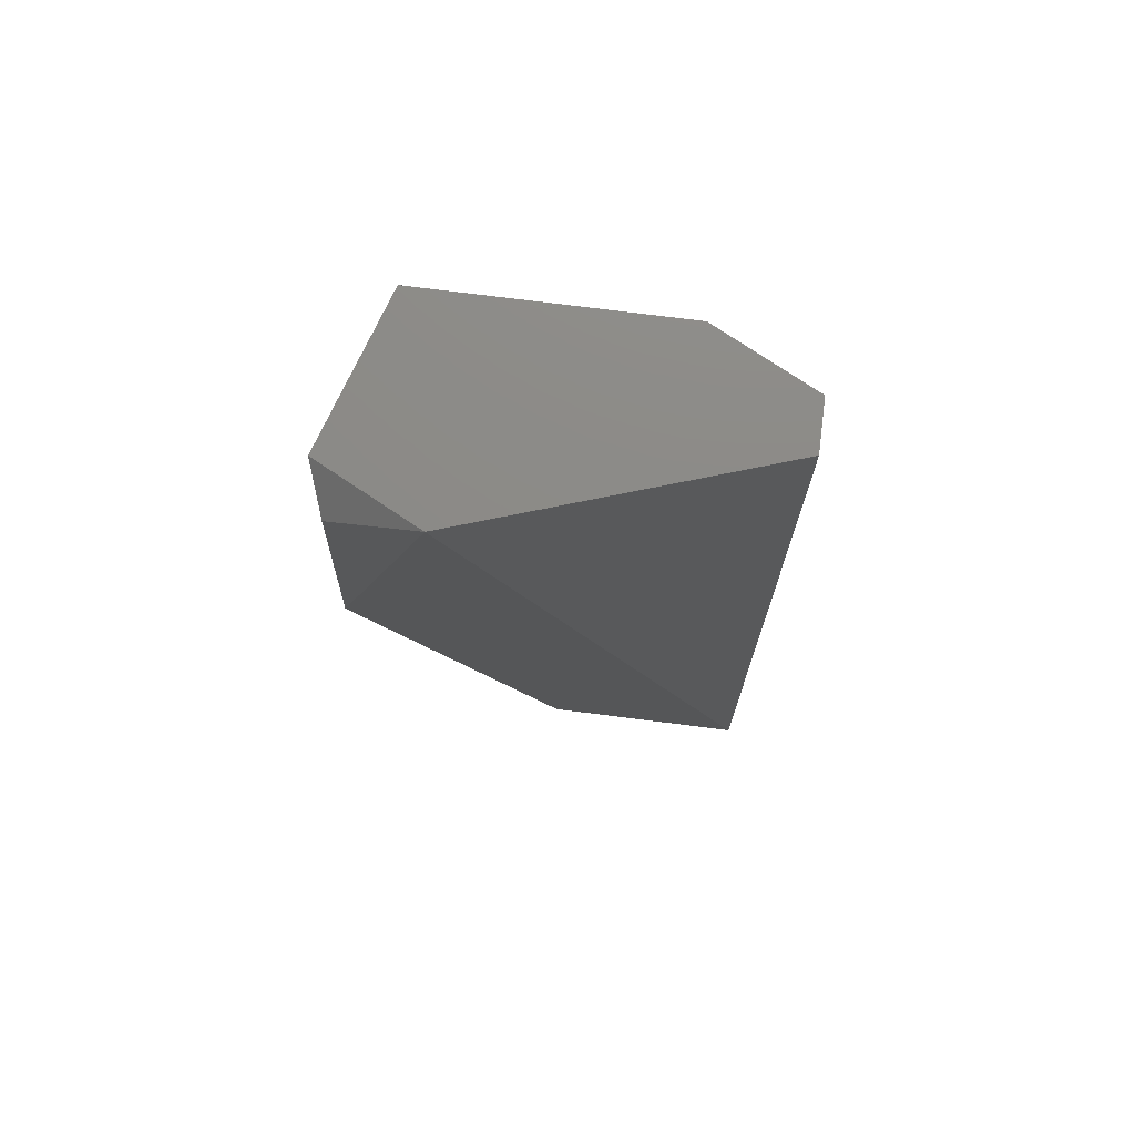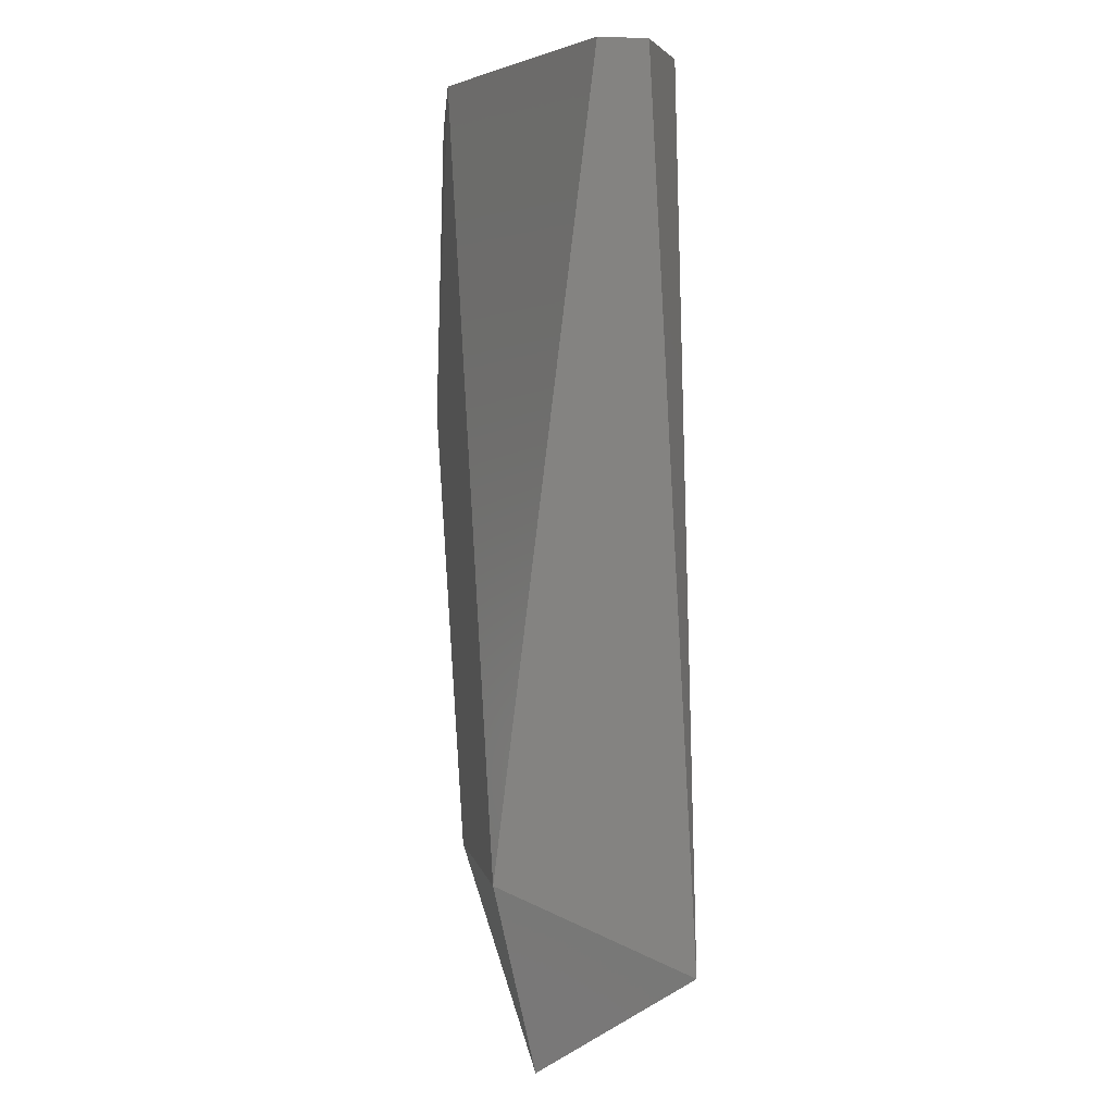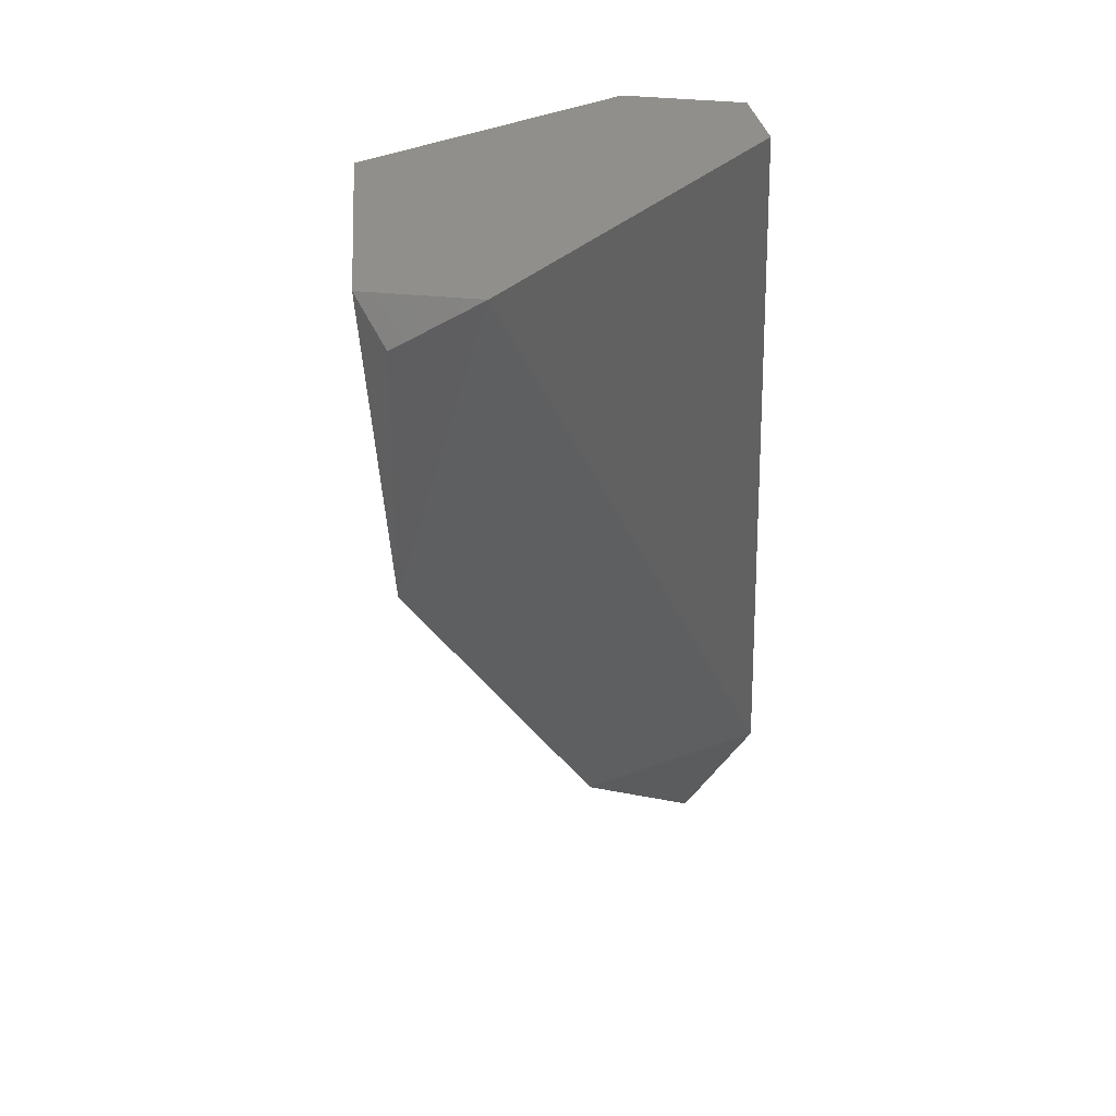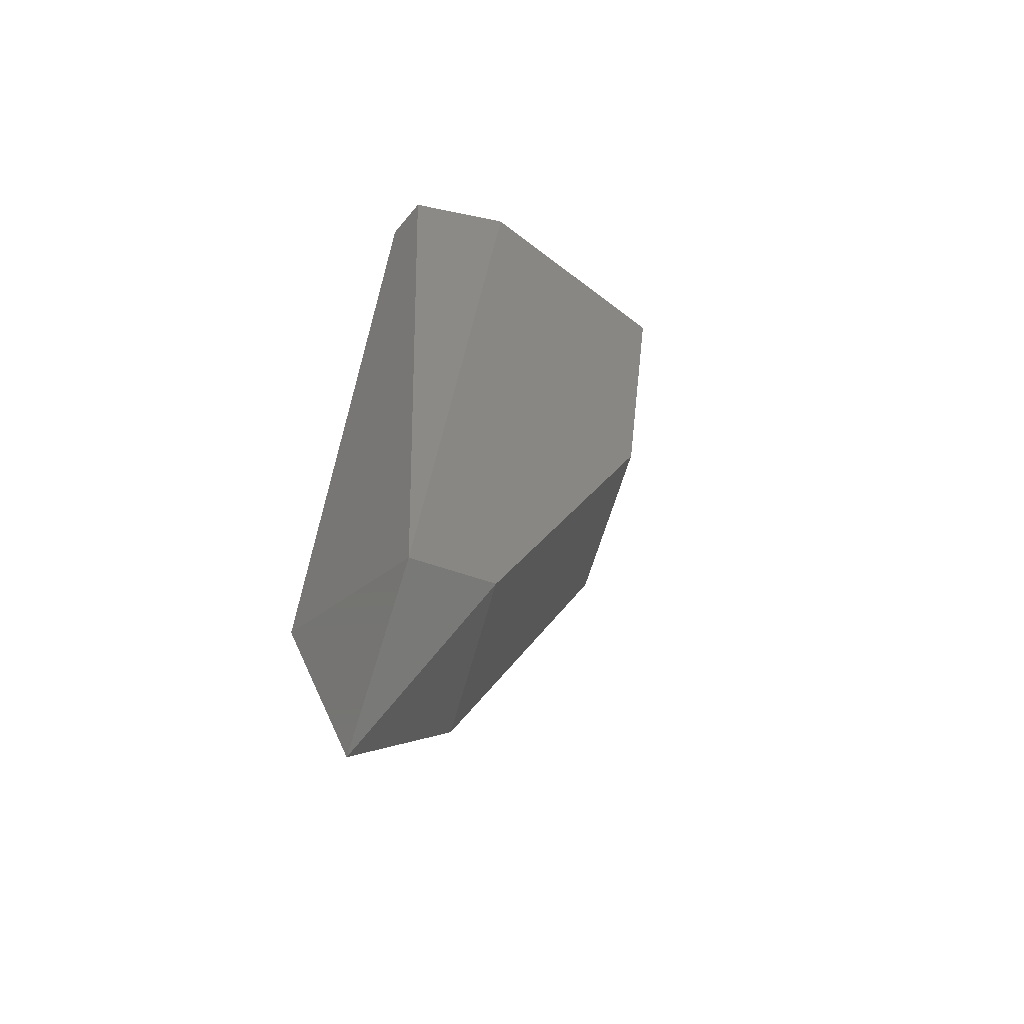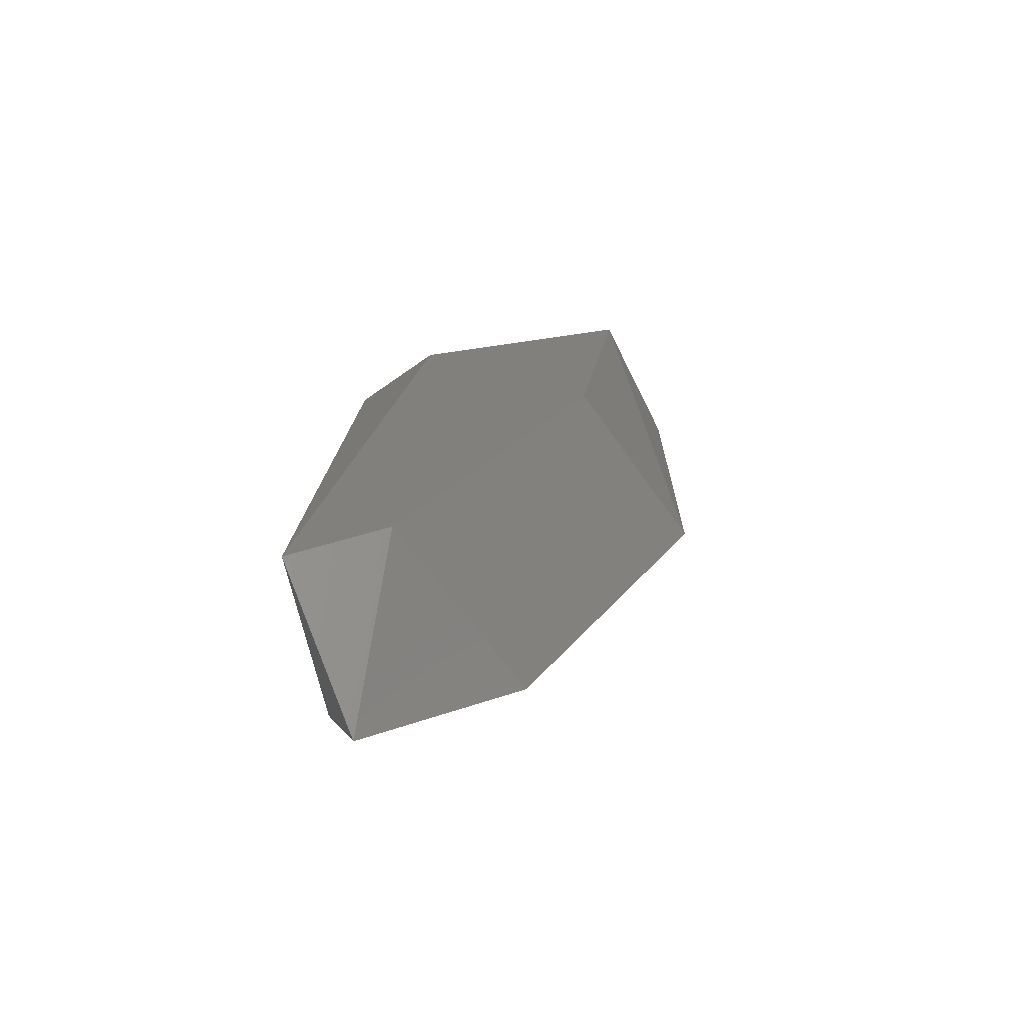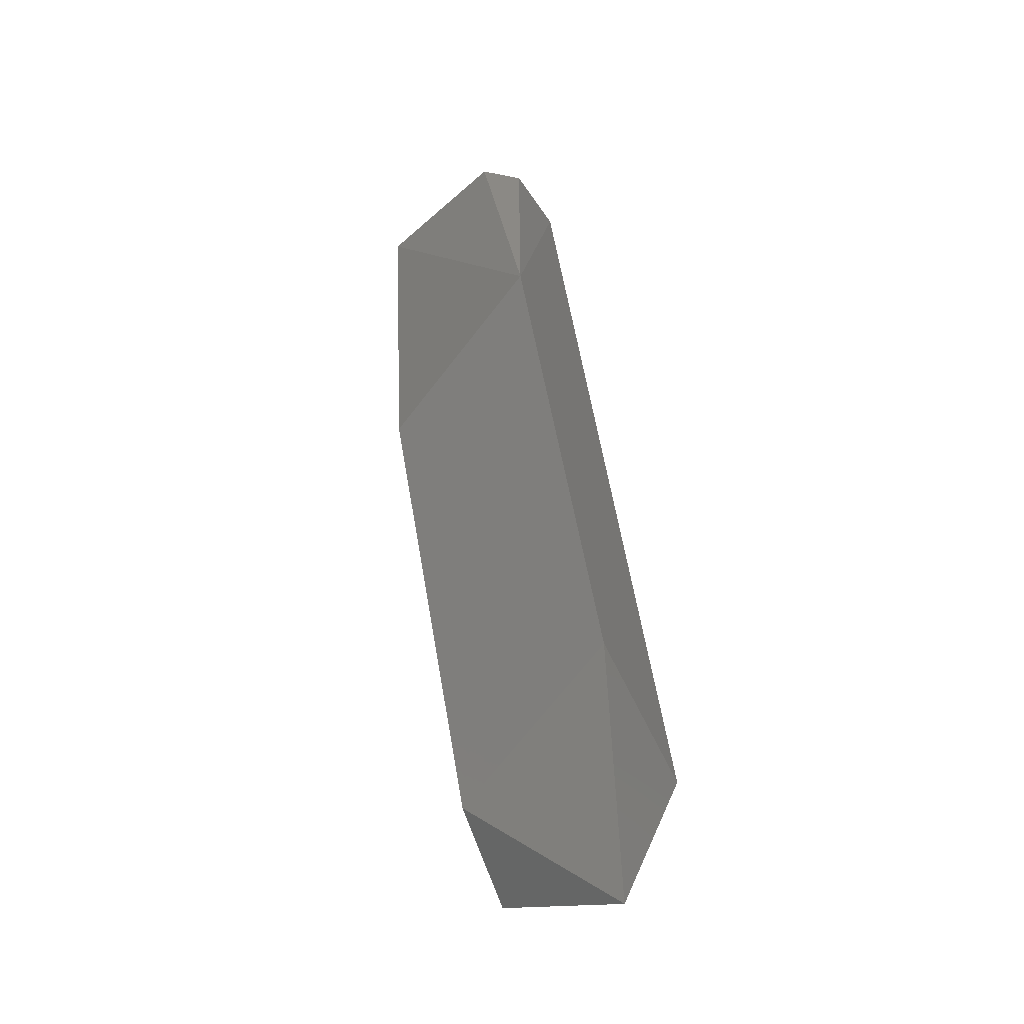
<metadata>
{"format":"stl","ext":"stl","renderer":"f3d","projection":"perspective","resolution":1024,"background":"white","views":[{"elev":77.0,"azim":-172.9,"up":"+Z"},{"elev":3.6,"azim":-100.8,"up":"+Z"},{"elev":51.5,"azim":158.6,"up":"+Z"},{"elev":-57.8,"azim":-38.9,"up":"+Z"},{"elev":-74.2,"azim":8.2,"up":"+Z"},{"elev":-56.7,"azim":114.1,"up":"+Z"}]}
</metadata>
<code>
# stl→obj: 14 verts, 24 faces
v 0.4215 -0.8522 -0.0637
v 0.4491 -0.866 -0.0637
v 0.5181 -0.866 -0.0637
v 0.5319 -0.8246 -0.0637
v 0.5043 -0.8107 -0.0637
v 0.4215 -0.8384 -0.0637
v 0.5319 -0.8107 -0.1603
v 0.5043 -0.866 -0.1741
v 0.4215 -0.8107 -0.2845
v 0.4353 -0.8246 -0.3397
v 0.4215 -0.866 -0.3121
v 0.4491 -0.866 -0.2983
v 0.4767 -0.8107 -0.2845
v 0.5281 -0.8126 -0.07309
f 1 2 3
f 1 3 4
f 1 4 5
f 5 6 1
f 7 4 3
f 7 3 8
f 9 10 11
f 12 11 10
f 12 13 7
f 12 7 8
f 6 5 9
f 6 9 11
f 6 11 1
f 3 2 11
f 3 11 12
f 12 8 3
f 2 1 11
f 13 12 10
f 13 10 9
f 13 9 5
f 13 5 7
f 14 7 5
f 14 5 4
f 14 4 7

</code>
